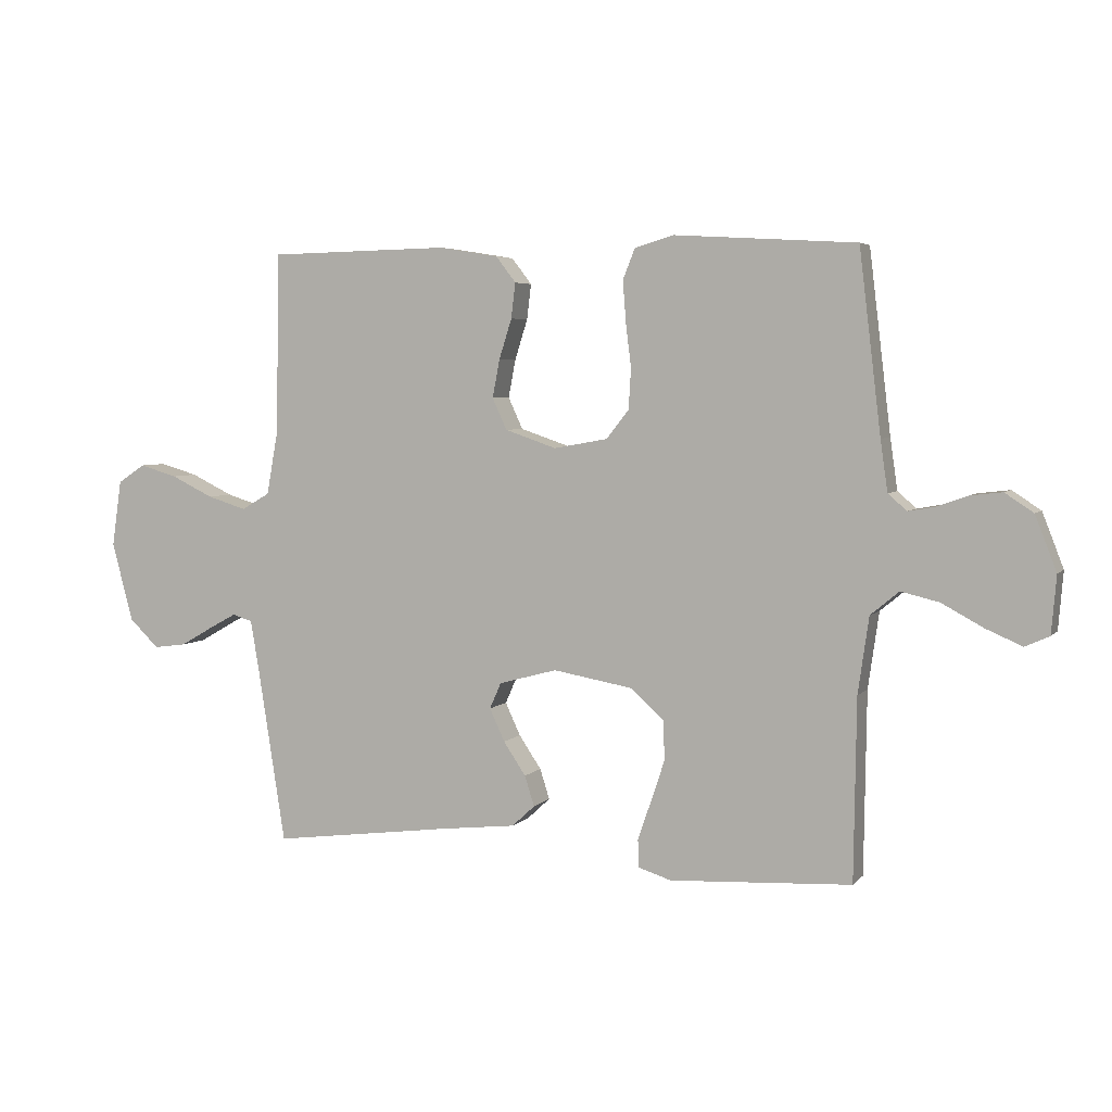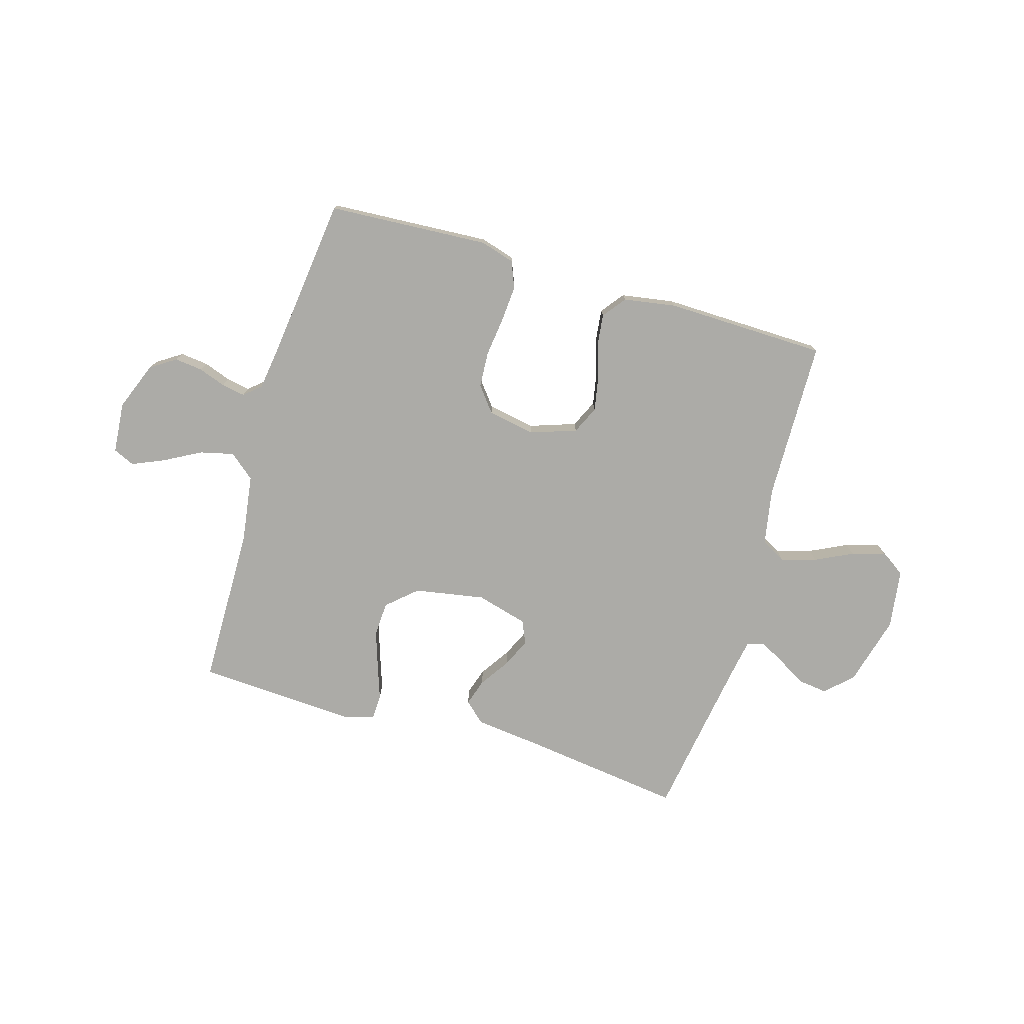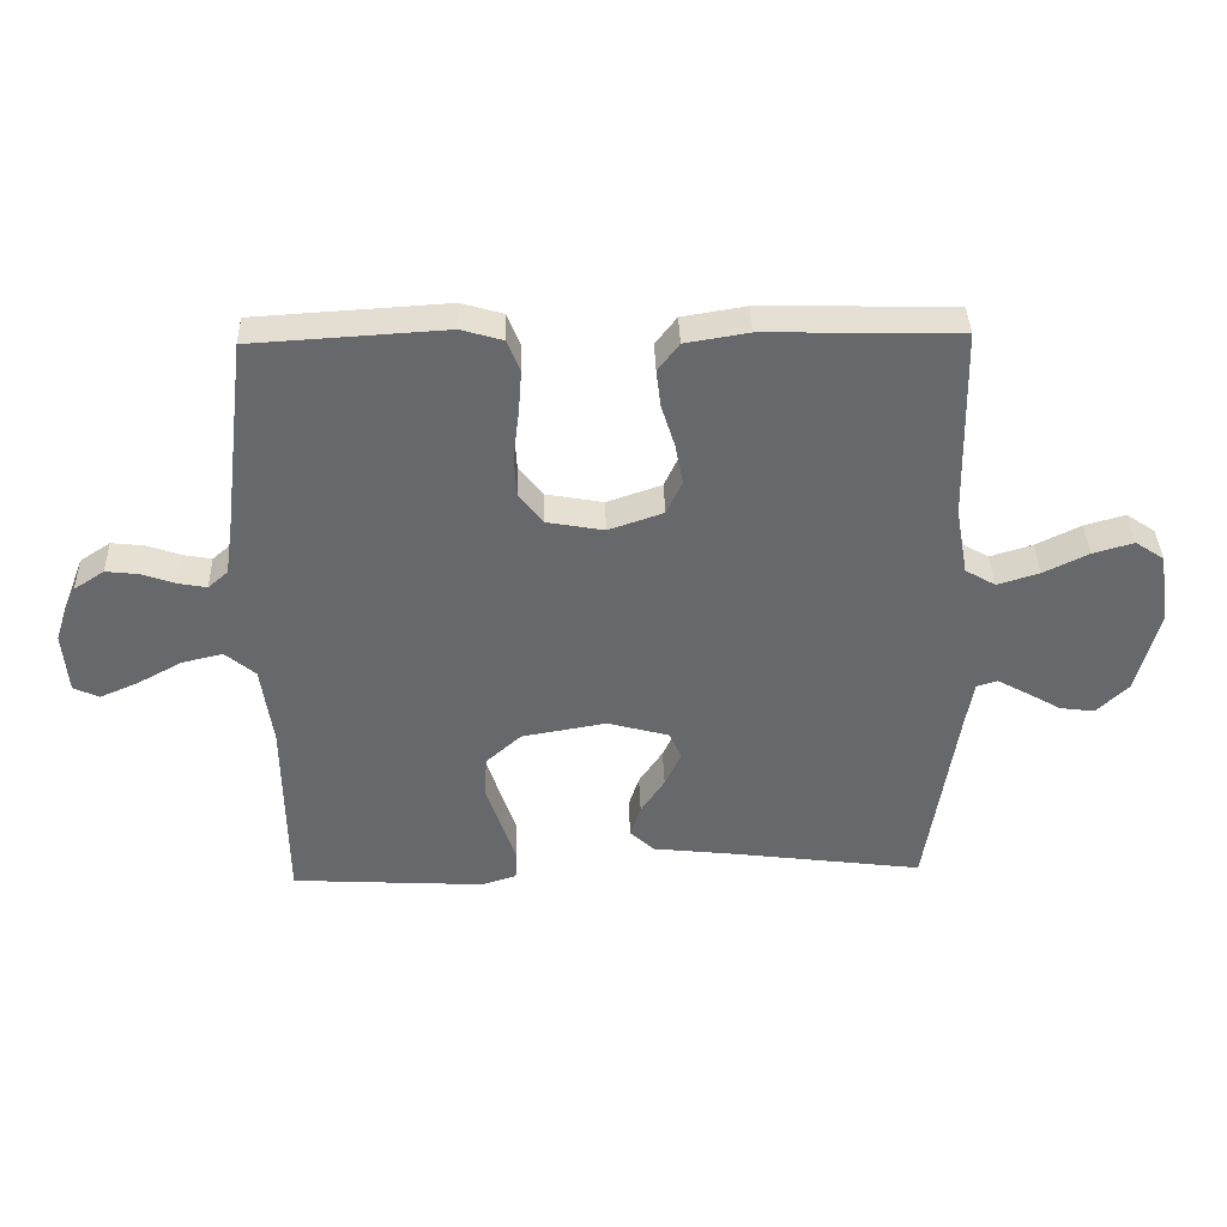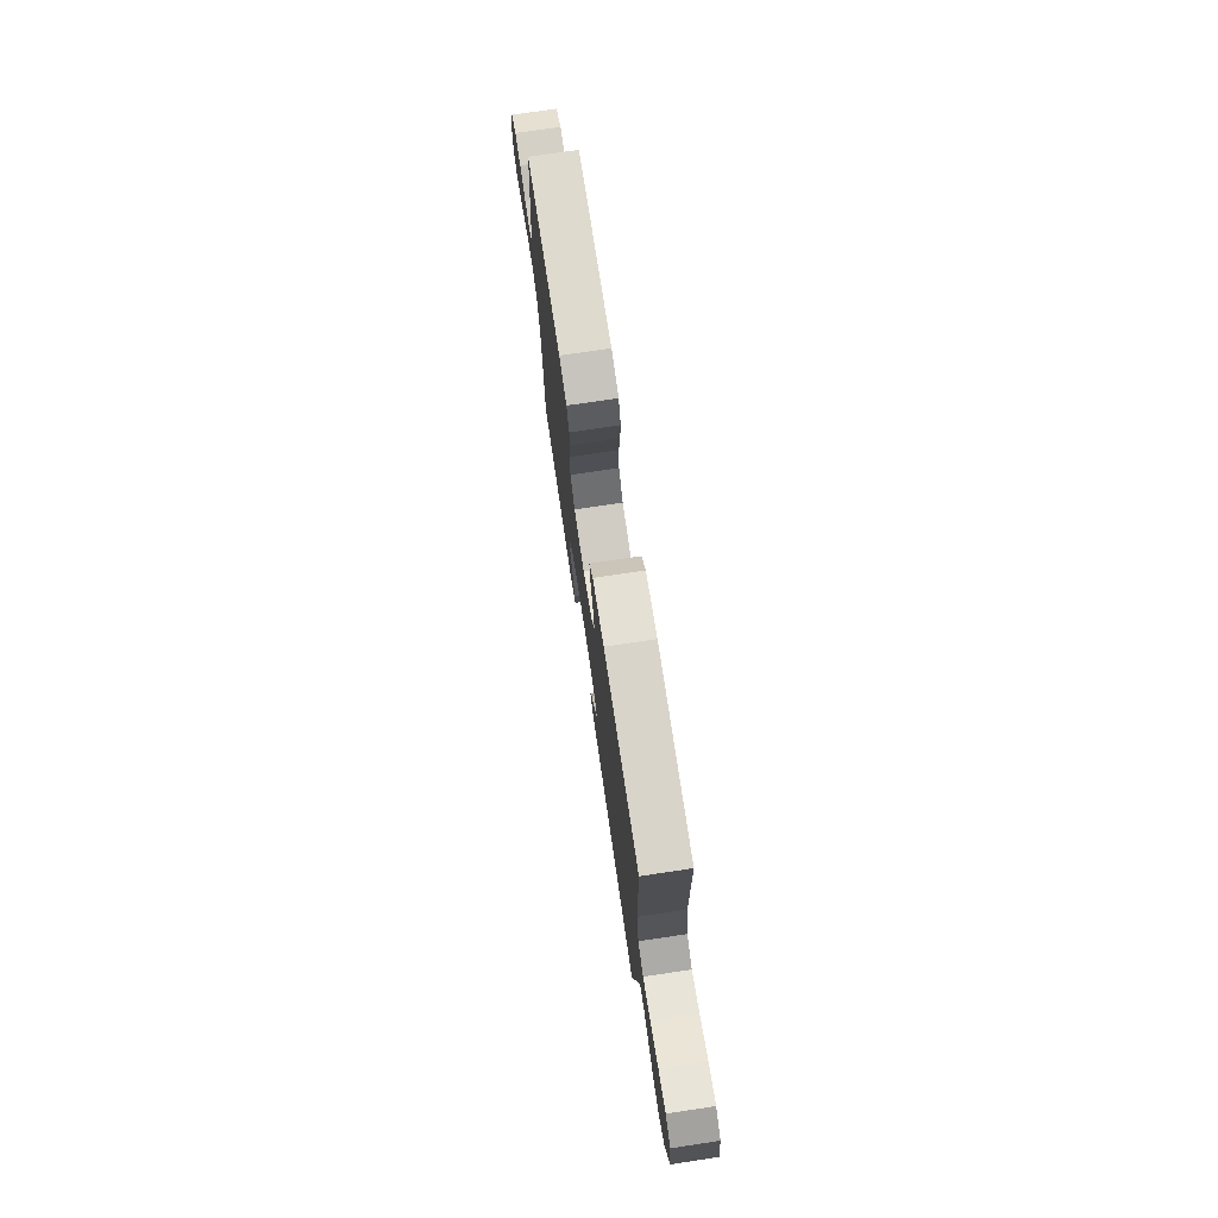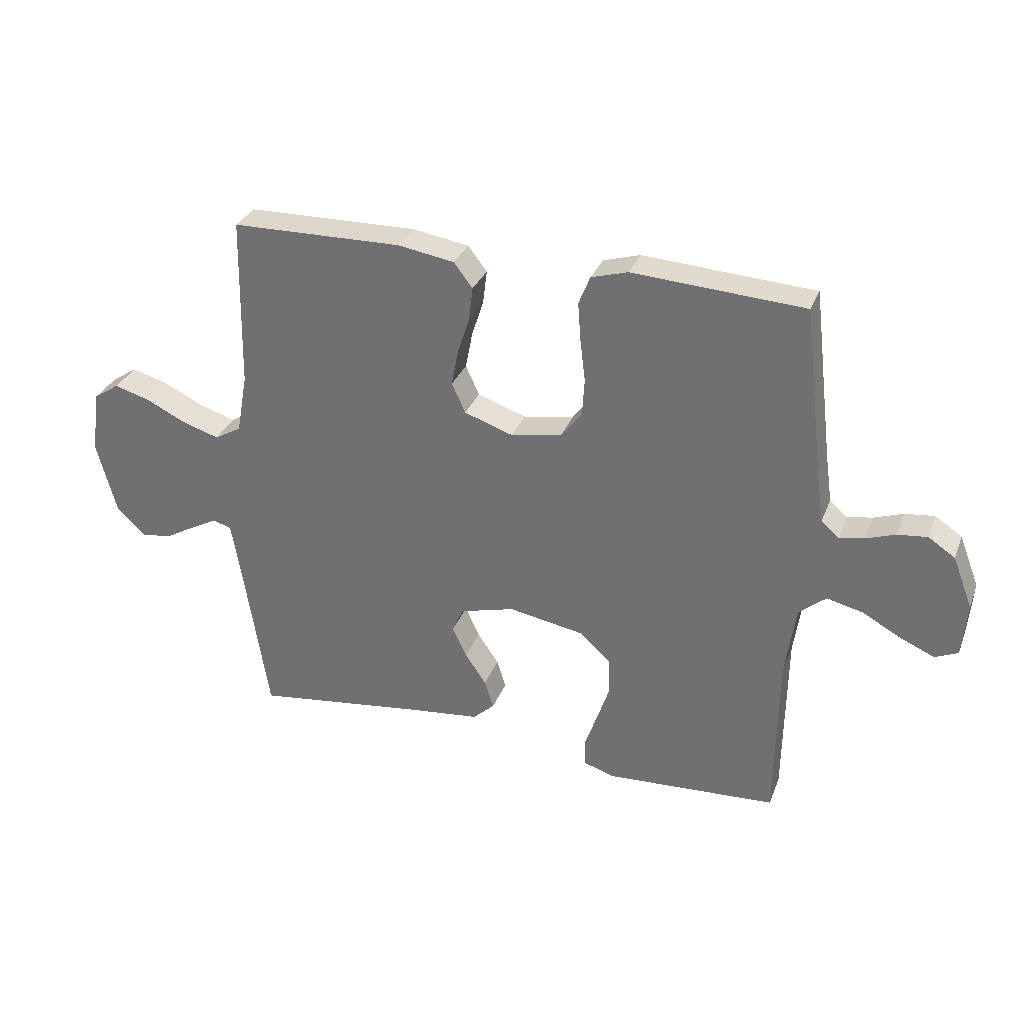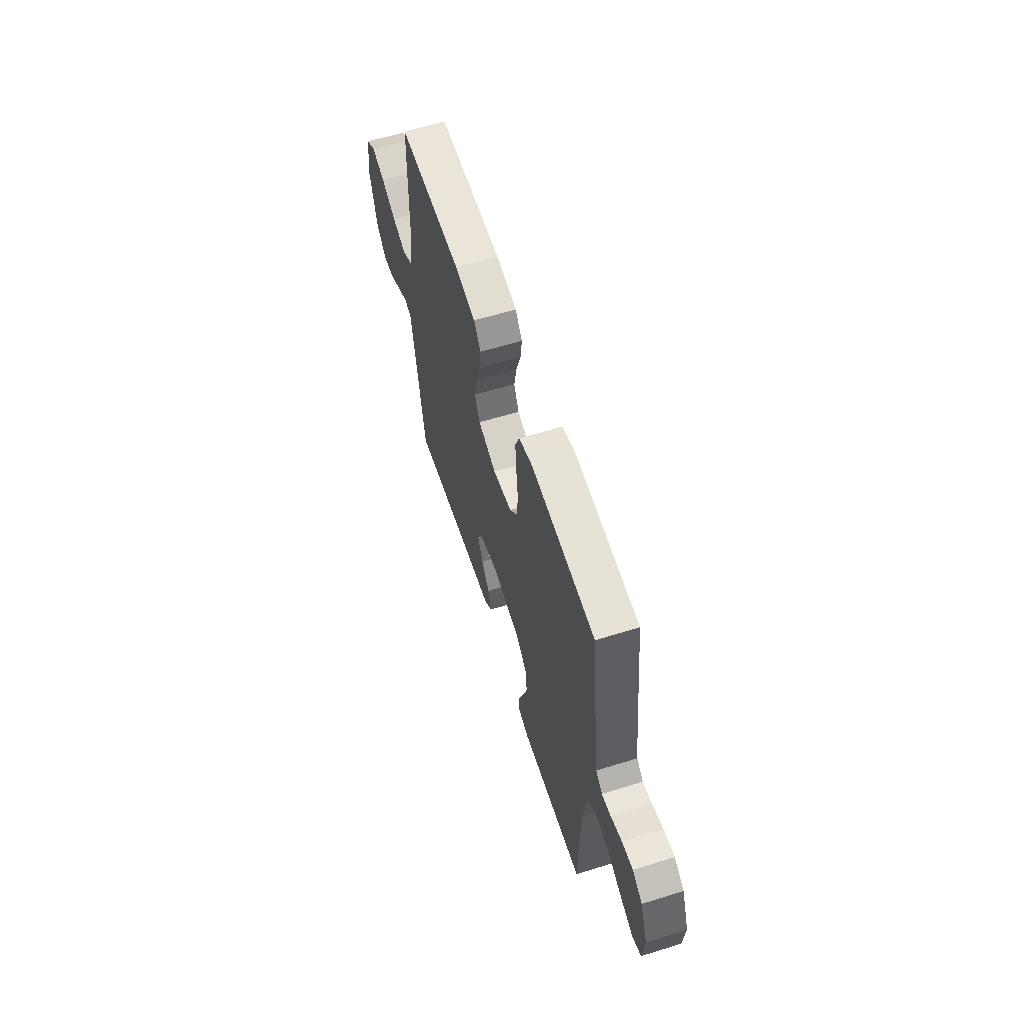
<metadata>
{"format":"obj","ext":"obj","renderer":"f3d","projection":"perspective","resolution":1024,"background":"white","views":[{"elev":4.6,"azim":-159.2,"up":"+Z"},{"elev":-76.2,"azim":-16.4,"up":"+Y"},{"elev":37.7,"azim":-1.7,"up":"+Z"},{"elev":74.4,"azim":81.5,"up":"+Z"},{"elev":31.5,"azim":-160.8,"up":"+Z"},{"elev":60.5,"azim":-107.6,"up":"+Z"}]}
</metadata>
<code>
v 0.5 0.07 0.5
v 0.506 0.07 0.2
v 0.525 0.07 0.095
v 0.572 0.07 0.068
v 0.637 0.07 0.088
v 0.707 0.07 0.122
v 0.77 0.07 0.14
v 0.815 0.07 0.11
v 0.831 0.07 0
v 0.796 0.07 -0.131
v 0.747 0.07 -0.178
v 0.693 0.07 -0.171
v 0.639 0.07 -0.14
v 0.593 0.07 -0.115
v 0.56 0.07 -0.125
v 0.547 0.07 -0.2
v 0.5 0.07 -0.5
v 0.2 0.07 -0.461
v 0.075 0.07 -0.447
v 0.037 0.07 -0.412
v 0.053 0.07 -0.362
v 0.09 0.07 -0.307
v 0.115 0.07 -0.253
v 0.096 0.07 -0.21
v 0 0.07 -0.184
v -0.131 0.07 -0.207
v -0.186 0.07 -0.256
v -0.189 0.07 -0.321
v -0.166 0.07 -0.39
v -0.144 0.07 -0.454
v -0.146 0.07 -0.5
v -0.2 0.07 -0.517
v -0.5 0.07 -0.5
v -0.504 0.07 -0.2
v -0.522 0.07 -0.074
v -0.569 0.07 -0.035
v -0.632 0.07 -0.05
v -0.7 0.07 -0.087
v -0.76 0.07 -0.113
v -0.8 0.07 -0.095
v -0.808 0.07 0
v -0.773 0.07 0.09
v -0.726 0.07 0.121
v -0.674 0.07 0.115
v -0.623 0.07 0.097
v -0.579 0.07 0.089
v -0.548 0.07 0.116
v -0.536 0.07 0.2
v -0.5 0.07 0.5
v -0.2 0.07 0.518
v -0.136 0.07 0.499
v -0.116 0.07 0.449
v -0.121 0.07 0.382
v -0.13 0.07 0.308
v -0.126 0.07 0.242
v -0.089 0.07 0.195
v 0 0.07 0.179
v 0.085 0.07 0.208
v 0.109 0.07 0.26
v 0.097 0.07 0.323
v 0.076 0.07 0.389
v 0.069 0.07 0.447
v 0.102 0.07 0.49
v 0.2 0.07 0.506
v 0.5 0 0.5
v 0.506 0 0.2
v 0.525 0 0.095
v 0.572 0 0.068
v 0.637 0 0.088
v 0.707 0 0.122
v 0.77 0 0.14
v 0.815 0 0.11
v 0.831 0 0
v 0.796 0 -0.131
v 0.747 0 -0.178
v 0.693 0 -0.171
v 0.639 0 -0.14
v 0.593 0 -0.115
v 0.56 0 -0.125
v 0.547 0 -0.2
v 0.5 0 -0.5
v 0.2 0 -0.461
v 0.075 0 -0.447
v 0.037 0 -0.412
v 0.053 0 -0.362
v 0.09 0 -0.307
v 0.115 0 -0.253
v 0.096 0 -0.21
v 0 0 -0.184
v -0.131 0 -0.207
v -0.186 0 -0.256
v -0.189 0 -0.321
v -0.166 0 -0.39
v -0.144 0 -0.454
v -0.146 0 -0.5
v -0.2 0 -0.517
v -0.5 0 -0.5
v -0.504 0 -0.2
v -0.522 0 -0.074
v -0.569 0 -0.035
v -0.632 0 -0.05
v -0.7 0 -0.087
v -0.76 0 -0.113
v -0.8 0 -0.095
v -0.808 0 0
v -0.773 0 0.09
v -0.726 0 0.121
v -0.674 0 0.115
v -0.623 0 0.097
v -0.579 0 0.089
v -0.548 0 0.116
v -0.536 0 0.2
v -0.5 0 0.5
v -0.2 0 0.518
v -0.136 0 0.499
v -0.116 0 0.449
v -0.121 0 0.382
v -0.13 0 0.308
v -0.126 0 0.242
v -0.089 0 0.195
v 0 0 0.179
v 0.085 0 0.208
v 0.109 0 0.26
v 0.097 0 0.323
v 0.076 0 0.389
v 0.069 0 0.447
v 0.102 0 0.49
v 0.2 0 0.506
f 64 1 2
f 63 64 2
f 62 63 2
f 61 62 2
f 60 61 2
f 59 60 2 3
f 58 59 3 4
f 57 58 4
f 56 57 4
f 52 53 54
f 51 52 54
f 50 51 54
f 49 50 54
f 48 49 54
f 47 48 54 55
f 46 47 55 56
f 43 44 45
f 42 43 45
f 41 42 45
f 40 41 45
f 39 40 45
f 38 39 45
f 37 38 45
f 36 37 45 46
f 46 56 4
f 36 46 4
f 35 36 4
f 32 33 34
f 31 32 34
f 30 31 34
f 29 30 34
f 28 29 34 35
f 20 21 22
f 19 20 22
f 18 19 22
f 18 22 23
f 17 18 23
f 16 17 23
f 15 16 23 24
f 11 12 13
f 10 11 13
f 9 10 13
f 8 9 13
f 7 8 13
f 6 7 13
f 5 6 13
f 4 5 13 14
f 27 28 35
f 26 27 35
f 25 26 35 4
f 15 24 25
f 14 15 25
f 4 14 25
f 66 65 128
f 66 128 127
f 66 127 126
f 66 126 125
f 66 125 124
f 67 66 124 123
f 68 67 123 122
f 68 122 121
f 68 121 120
f 118 117 116
f 118 116 115
f 118 115 114
f 118 114 113
f 118 113 112
f 119 118 112 111
f 120 119 111 110
f 109 108 107
f 109 107 106
f 109 106 105
f 109 105 104
f 109 104 103
f 109 103 102
f 109 102 101
f 110 109 101 100
f 68 120 110
f 68 110 100
f 68 100 99
f 98 97 96
f 98 96 95
f 98 95 94
f 98 94 93
f 99 98 93 92
f 86 85 84
f 86 84 83
f 86 83 82
f 87 86 82
f 87 82 81
f 87 81 80
f 88 87 80 79
f 77 76 75
f 77 75 74
f 77 74 73
f 77 73 72
f 77 72 71
f 77 71 70
f 77 70 69
f 78 77 69 68
f 99 92 91
f 99 91 90
f 68 99 90 89
f 89 88 79
f 89 79 78
f 89 78 68
f 1 65 66 2
f 2 66 67 3
f 3 67 68 4
f 4 68 69 5
f 5 69 70 6
f 6 70 71 7
f 7 71 72 8
f 8 72 73 9
f 9 73 74 10
f 10 74 75 11
f 11 75 76 12
f 12 76 77 13
f 13 77 78 14
f 14 78 79 15
f 15 79 80 16
f 16 80 81 17
f 17 81 82 18
f 18 82 83 19
f 19 83 84 20
f 20 84 85 21
f 21 85 86 22
f 22 86 87 23
f 23 87 88 24
f 24 88 89 25
f 25 89 90 26
f 26 90 91 27
f 27 91 92 28
f 28 92 93 29
f 29 93 94 30
f 30 94 95 31
f 31 95 96 32
f 32 96 97 33
f 33 97 98 34
f 34 98 99 35
f 35 99 100 36
f 36 100 101 37
f 37 101 102 38
f 38 102 103 39
f 39 103 104 40
f 40 104 105 41
f 41 105 106 42
f 42 106 107 43
f 43 107 108 44
f 44 108 109 45
f 45 109 110 46
f 46 110 111 47
f 47 111 112 48
f 48 112 113 49
f 49 113 114 50
f 50 114 115 51
f 51 115 116 52
f 52 116 117 53
f 53 117 118 54
f 54 118 119 55
f 55 119 120 56
f 56 120 121 57
f 57 121 122 58
f 58 122 123 59
f 59 123 124 60
f 60 124 125 61
f 61 125 126 62
f 62 126 127 63
f 63 127 128 64
f 64 128 65 1

</code>
